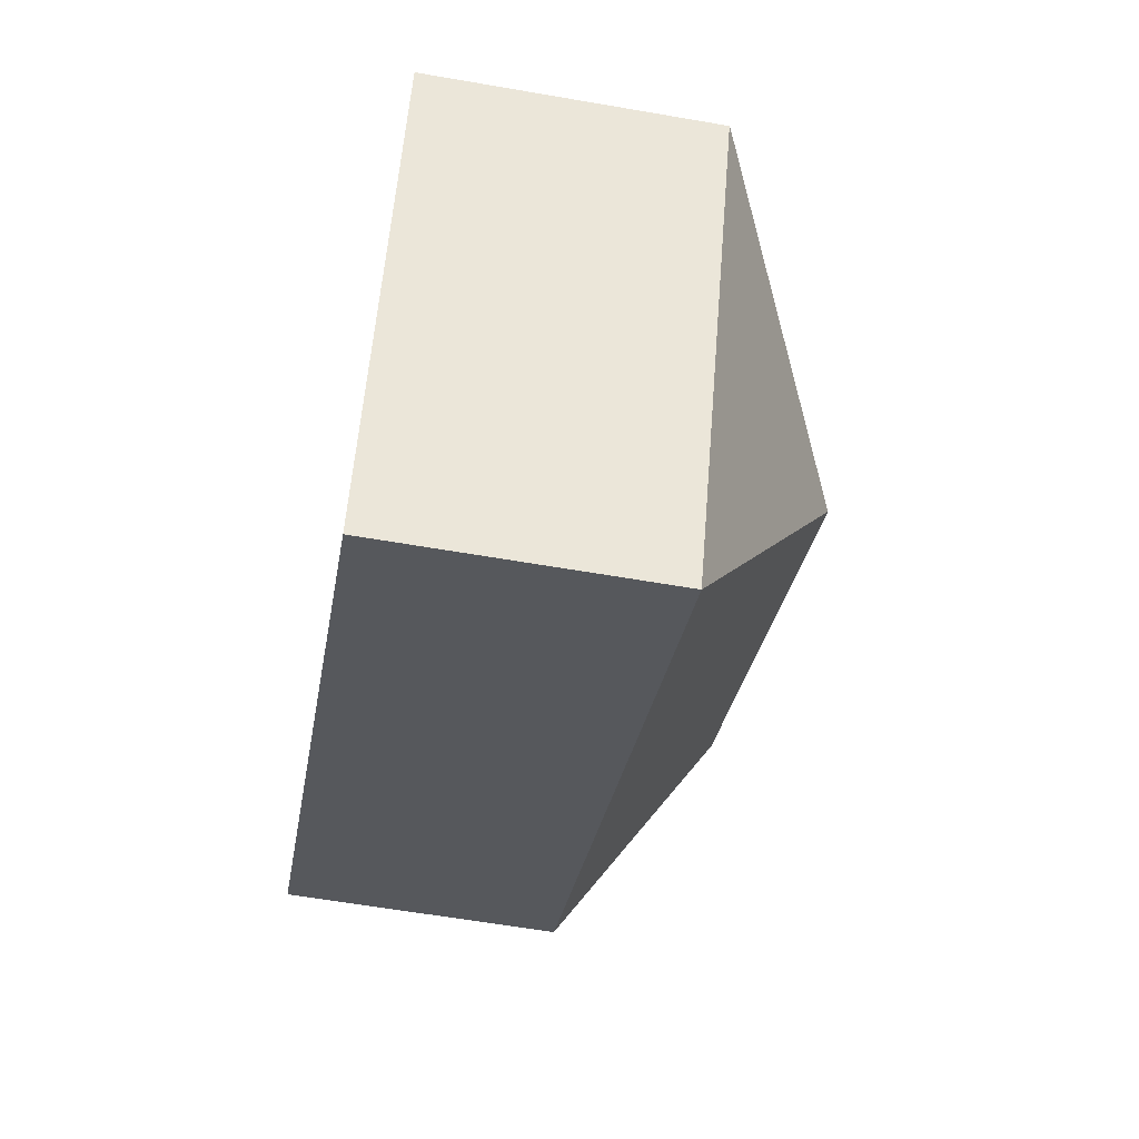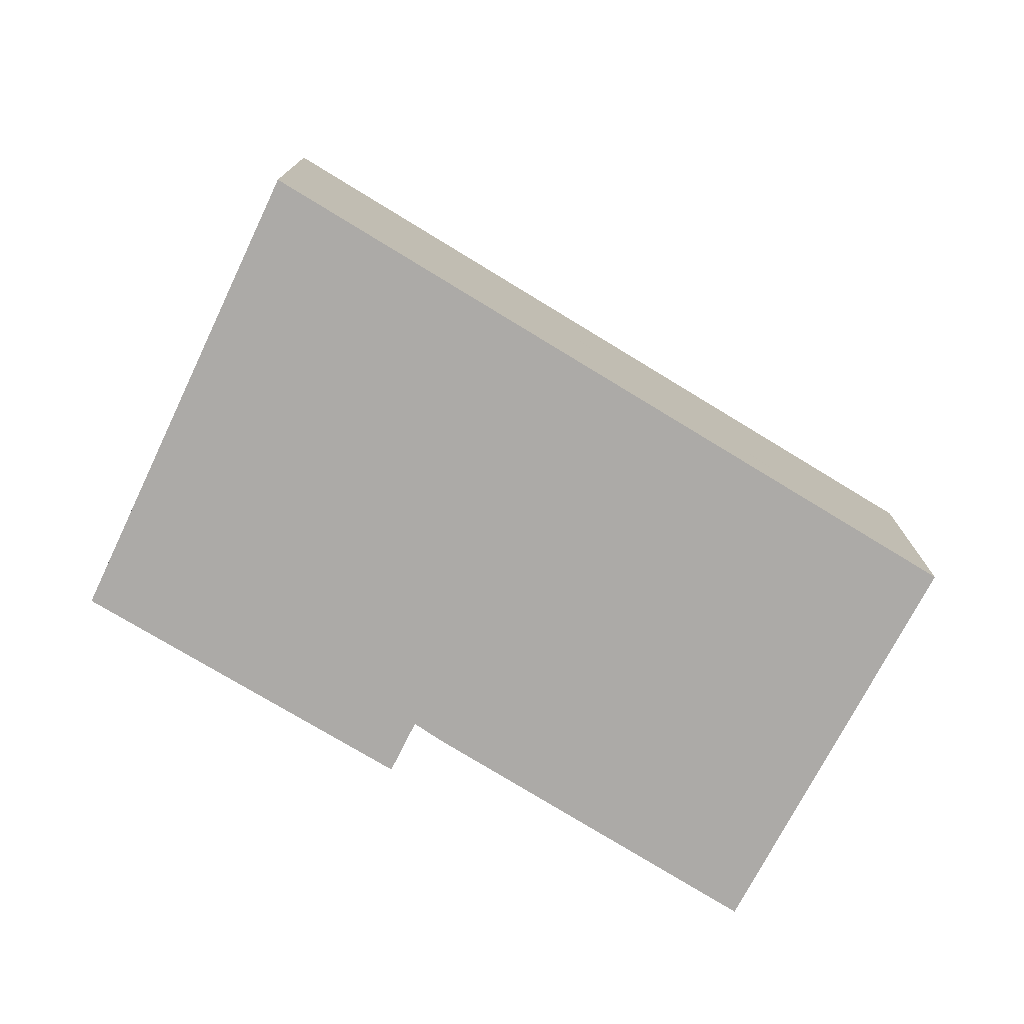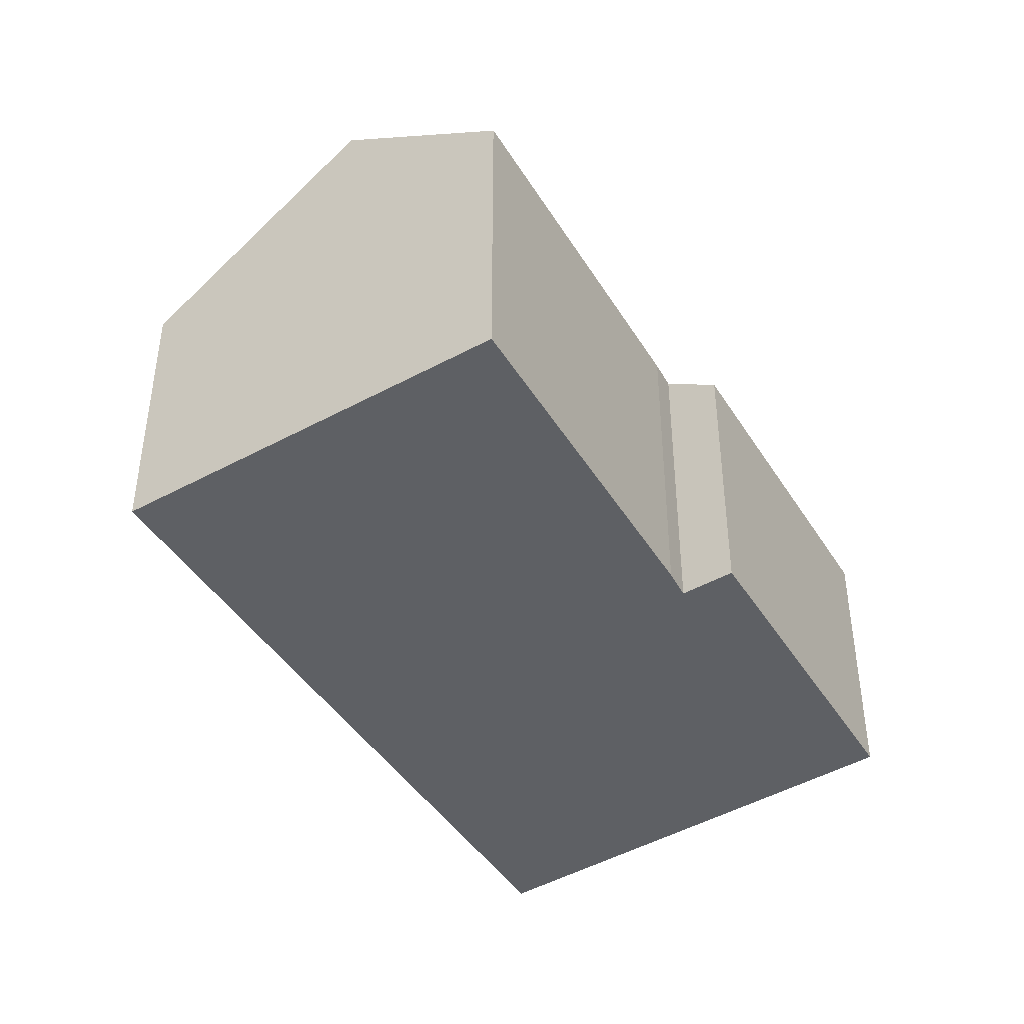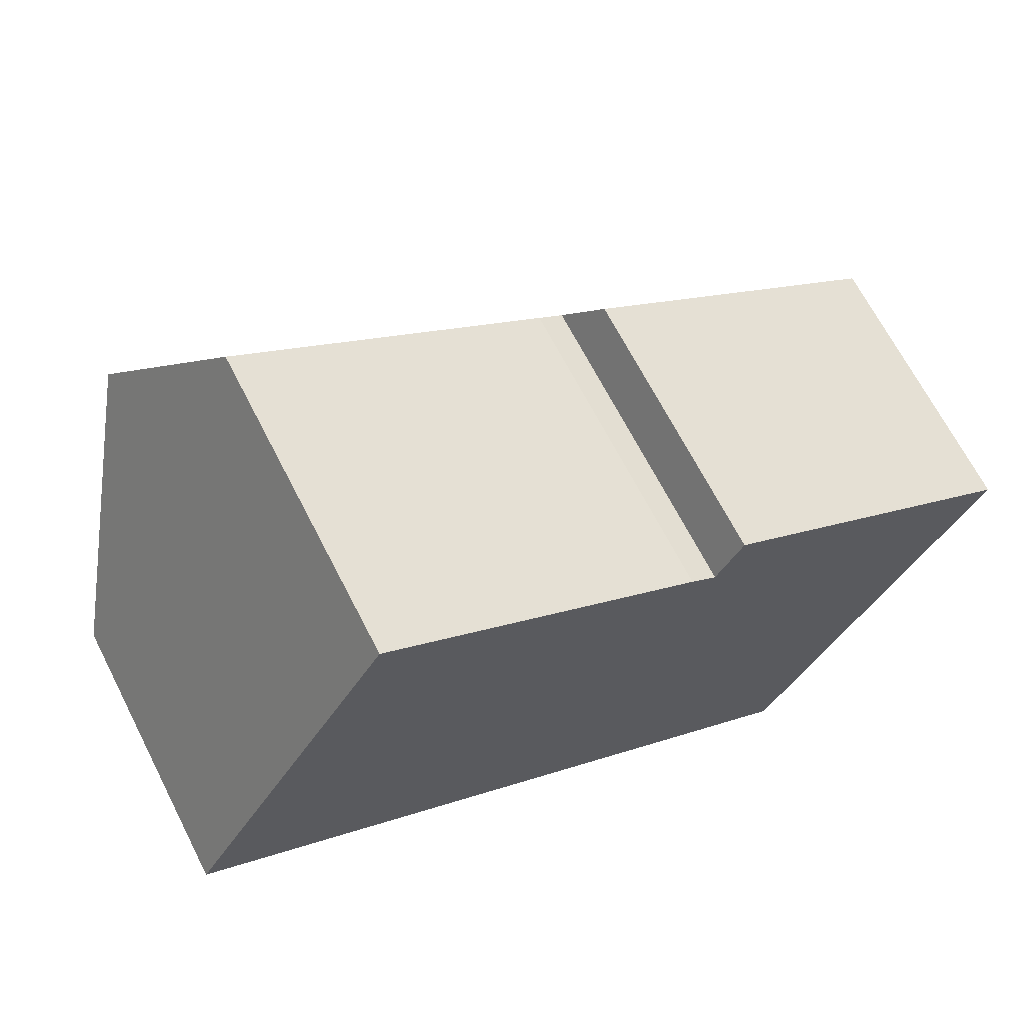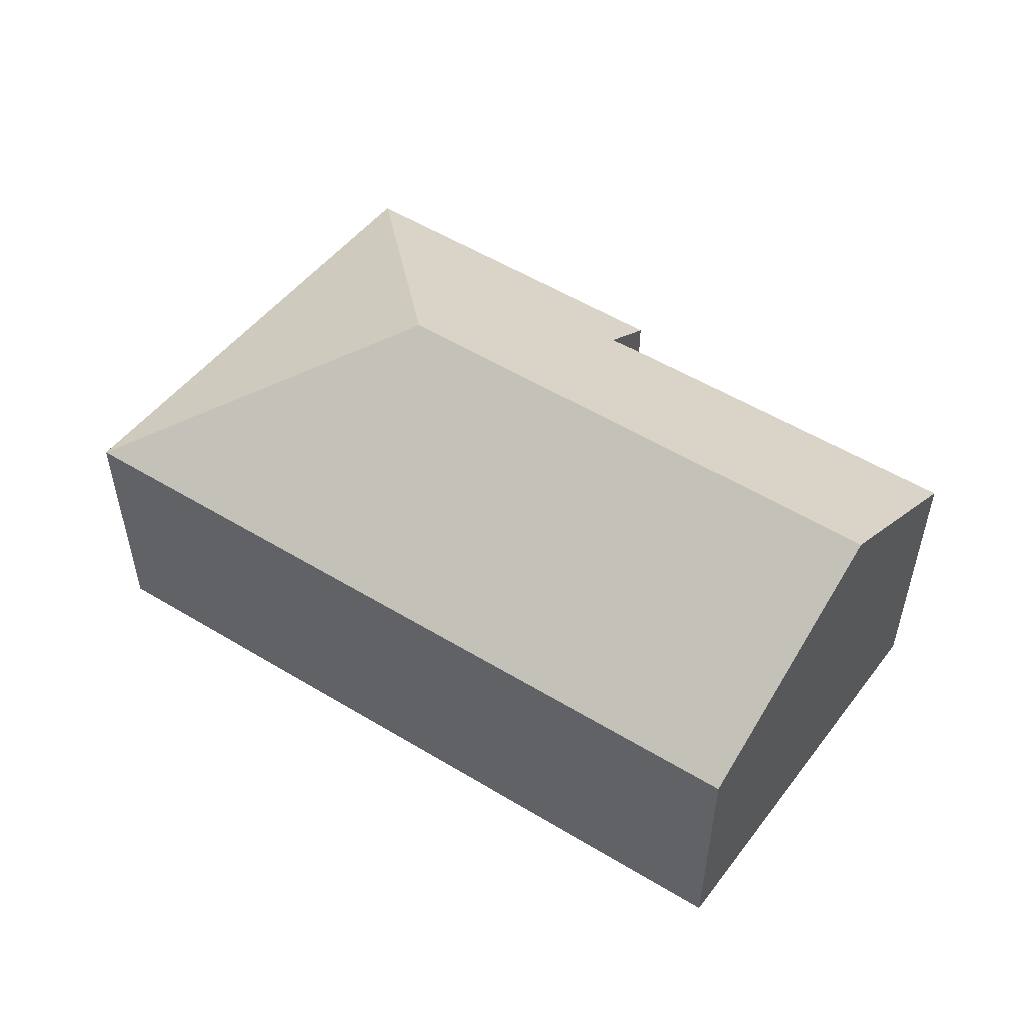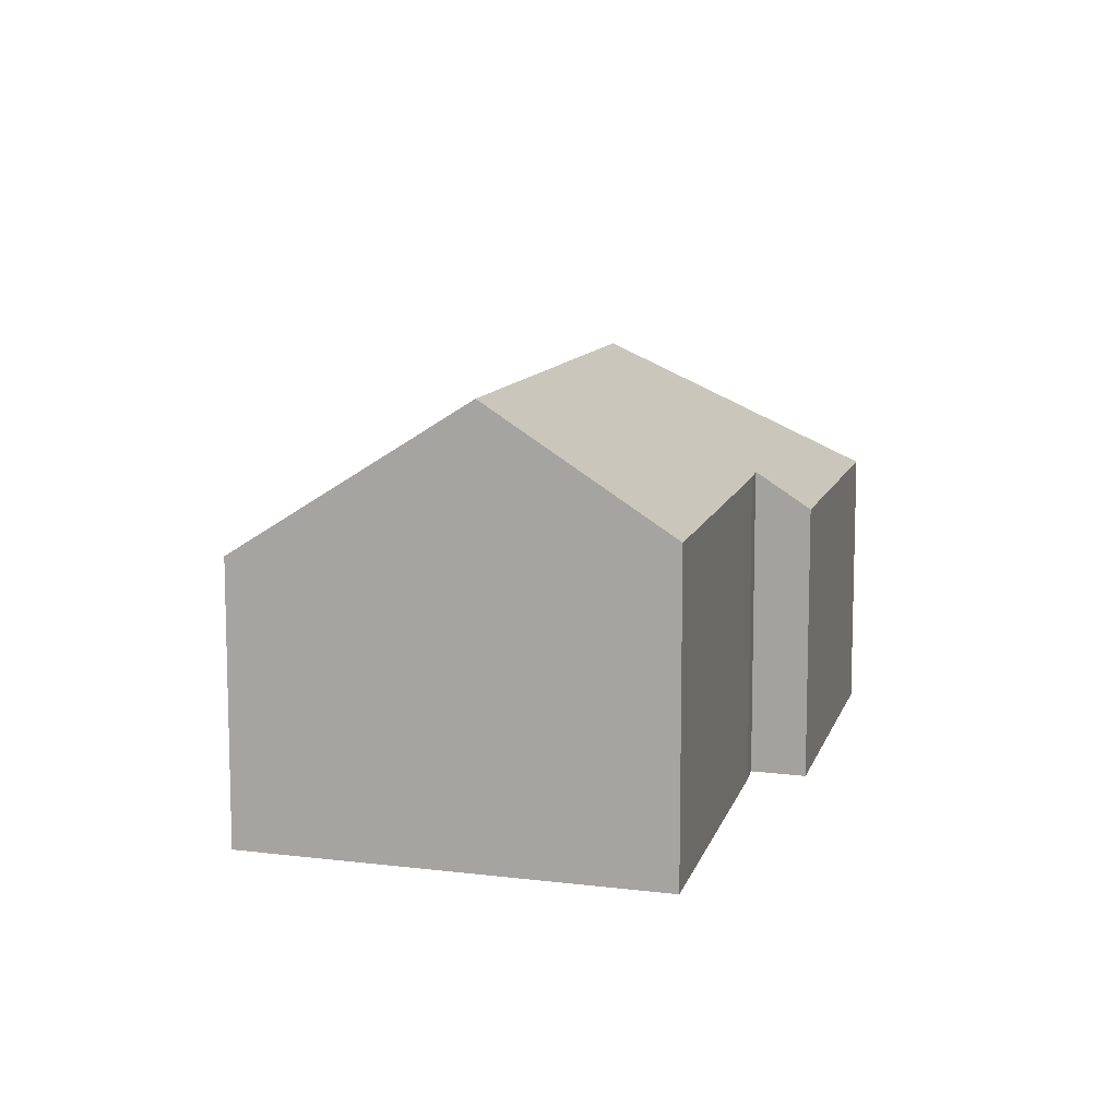
<metadata>
{"format":"obj","ext":"obj","renderer":"f3d","projection":"perspective","resolution":1024,"background":"white","views":[{"elev":-60.2,"azim":79.9,"up":"+Z"},{"elev":-76.1,"azim":-178.8,"up":"+Y"},{"elev":-42.9,"azim":-28.0,"up":"+Y"},{"elev":67.2,"azim":-27.1,"up":"+Z"},{"elev":54.2,"azim":-114.7,"up":"+Y"},{"elev":10.5,"azim":-43.4,"up":"+Y"}]}
</metadata>
<code>
v  4.975 7.452 8.938
v  12.51 7.493 4.049
v  2.816 10.23 5.059
v  13.66 10.23 -1.87
v  13.13 7.518 3.606
v  13.77 6.656 4.826
v  21.11 6.625 0.194
v  21.14 6.607 0.178
v  15.97 6.607 -10.2
v  0.028 6.607 -0.018
v  0 6.607 4.046e-16
v  0.353 7.062 0.635
v  0 0 0
v  0.353 -3.888e-17 0.635
v  2.816 -3.098e-16 5.059
v  4.975 -5.473e-16 8.938
v  13.13 -2.208e-16 3.606
v  13.77 -2.955e-16 4.826
v  12.51 -2.479e-16 4.049
v  21.11 -1.188e-17 0.194
v  21.14 -1.09e-17 0.178
v  15.97 6.246e-16 -10.2
v  0.028 1.102e-18 -0.018
g defaultobject
f 1 2 3
f 4 3 2
f 5 4 2
f 6 7 5
f 4 5 7
f 4 7 8
f 4 8 9
f 10 4 9
f 4 10 11
f 4 11 12
f 4 12 3
f 13 12 11
f 12 13 3
f 3 13 1
f 1 13 14
f 1 14 15
f 1 15 16
f 17 6 5
f 6 17 18
f 1 19 2
f 19 1 16
f 2 17 5
f 17 2 19
f 18 7 6
f 7 18 20
f 7 20 8
f 8 20 21
f 21 9 8
f 9 21 22
f 10 13 11
f 13 10 9
f 13 9 23
f 23 9 22
f 20 22 21
f 22 20 18
f 22 18 17
f 22 17 19
f 22 19 23
f 23 19 16
f 23 16 15
f 23 15 14
f 23 14 13

</code>
